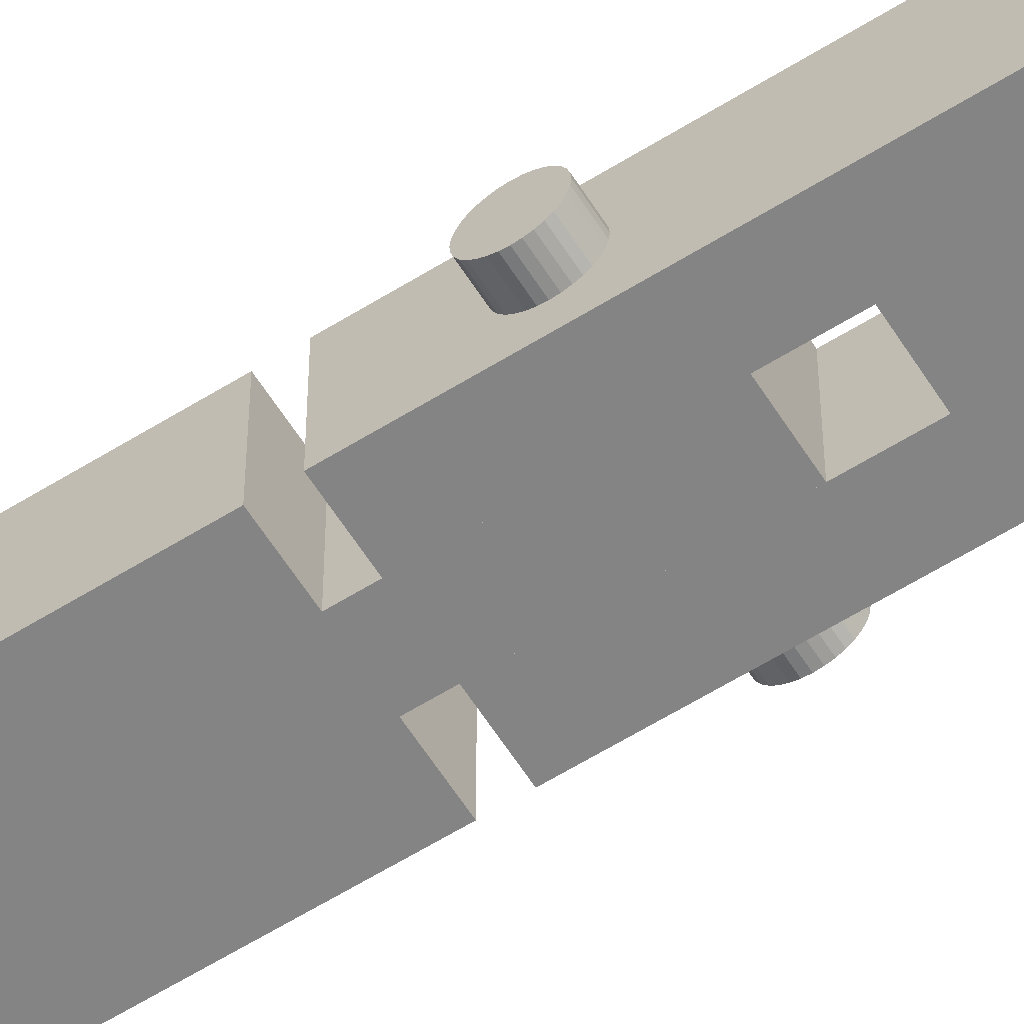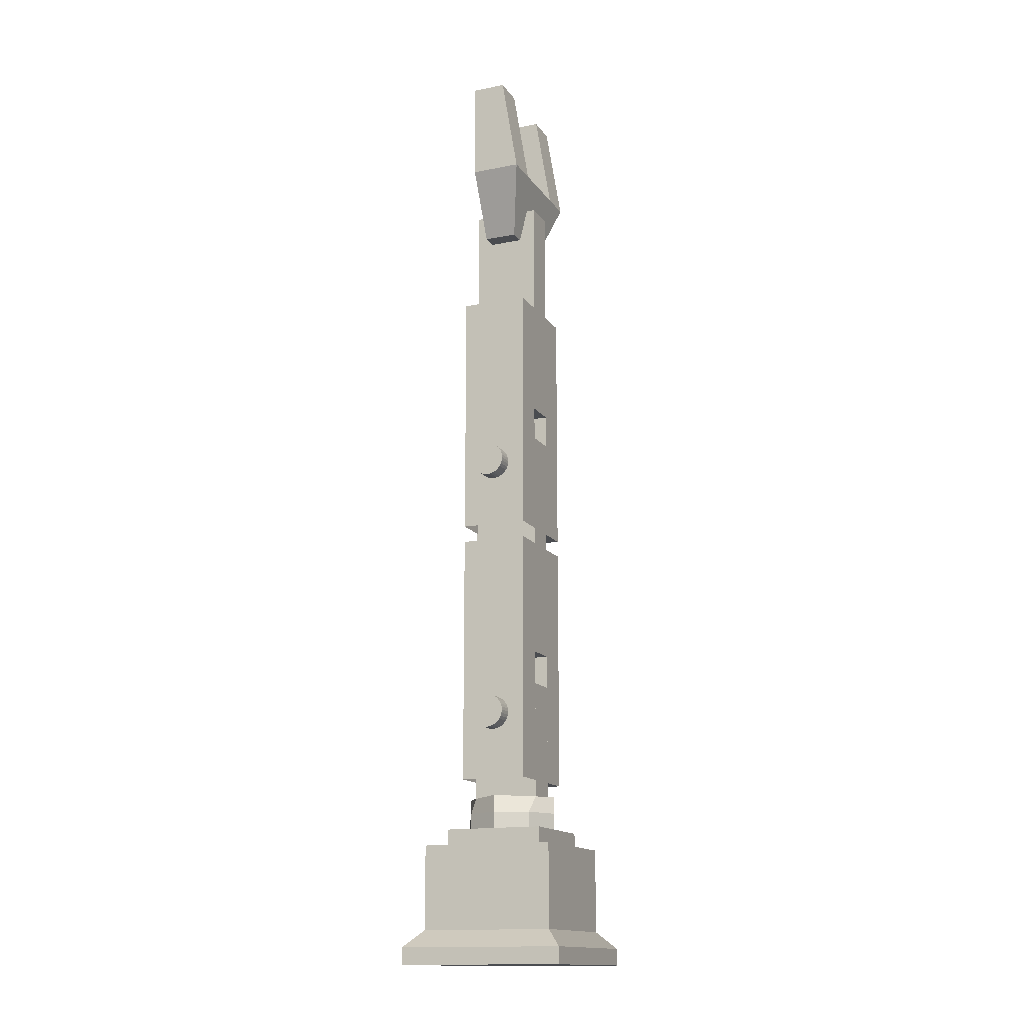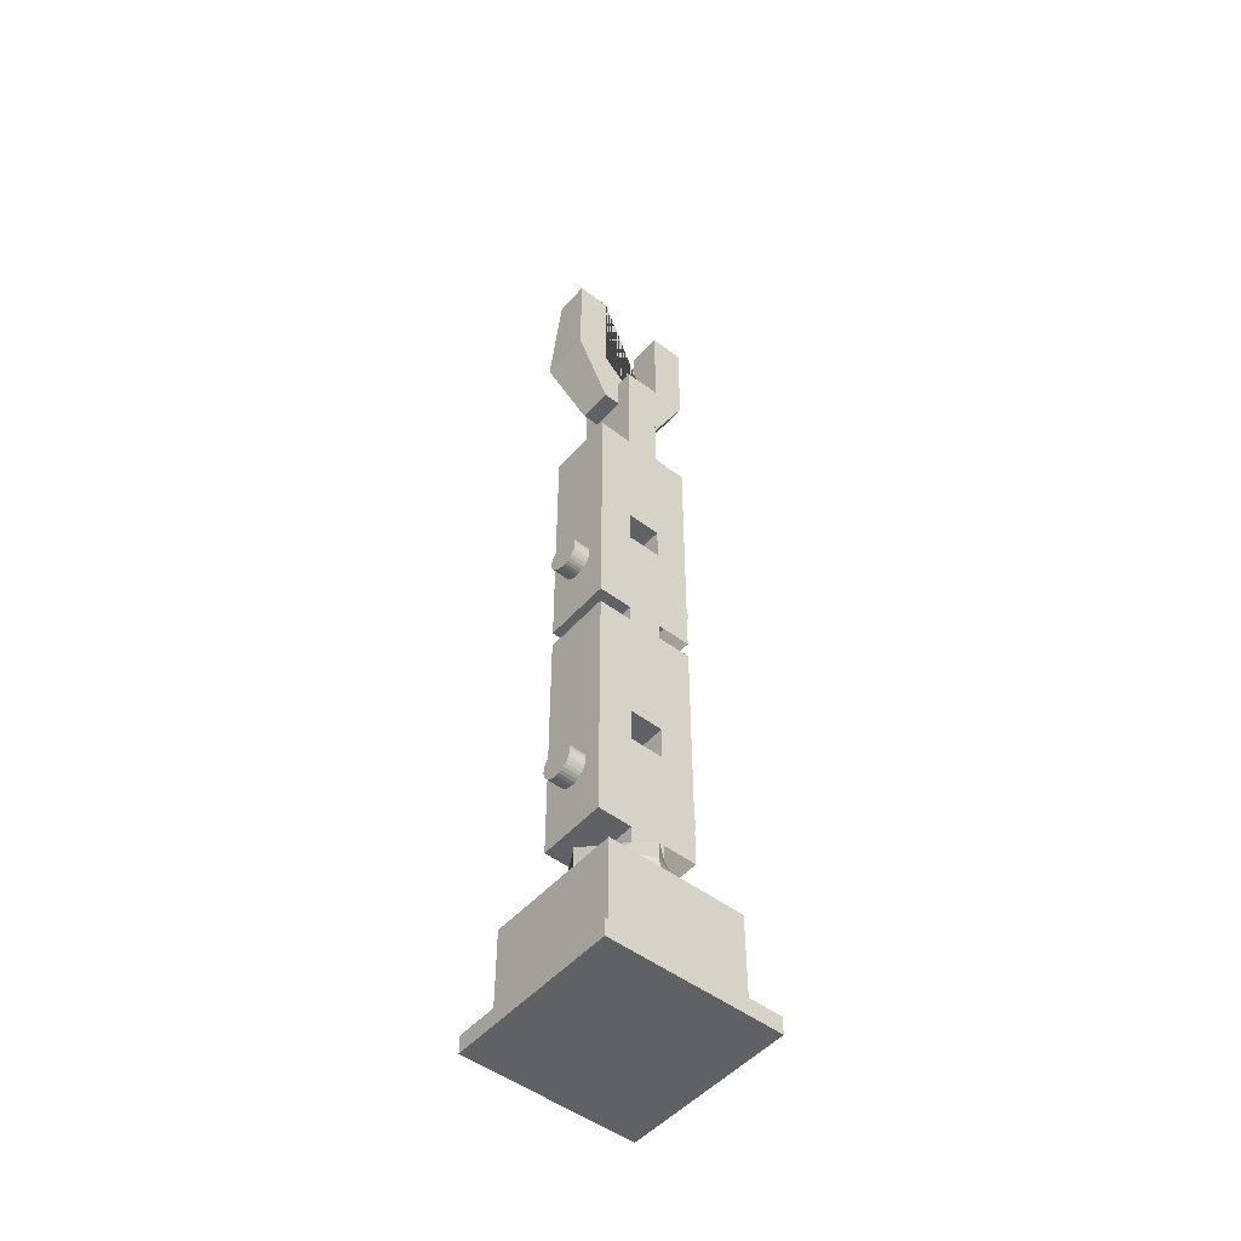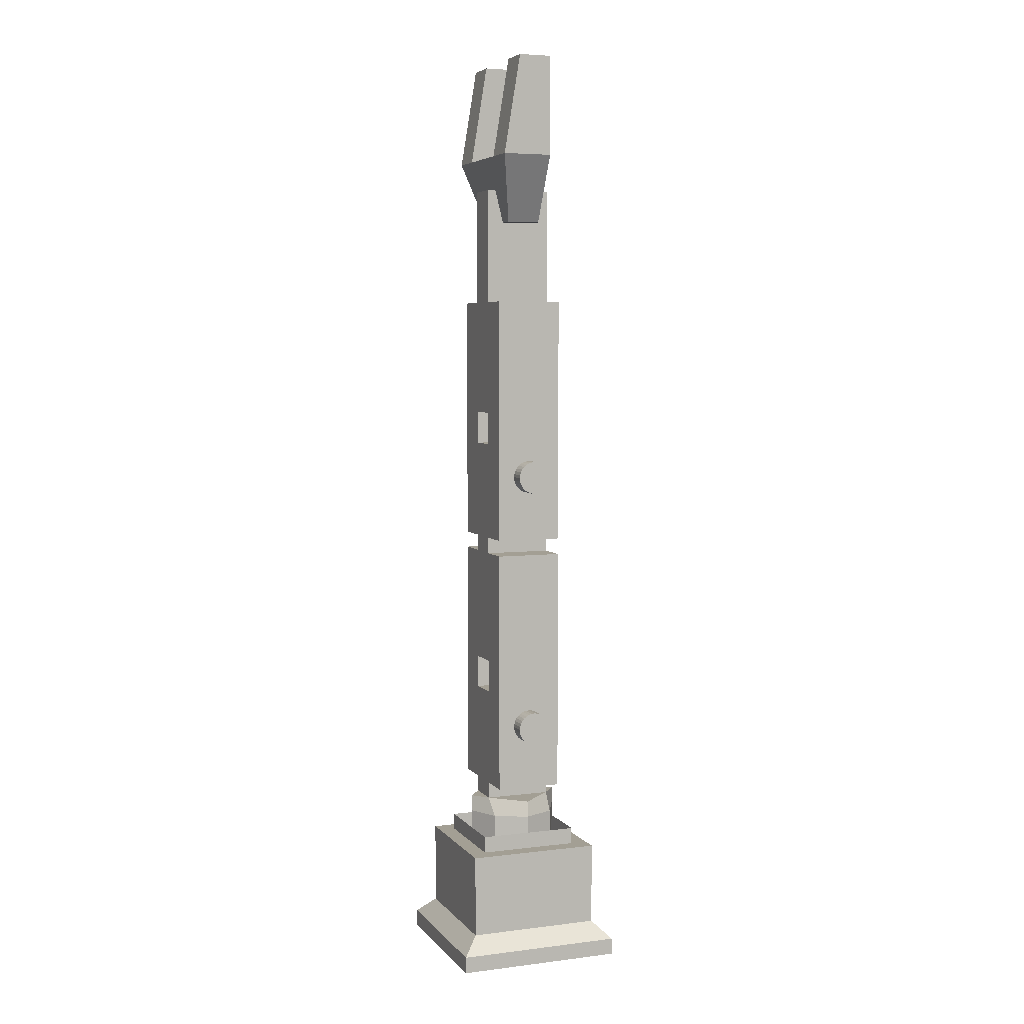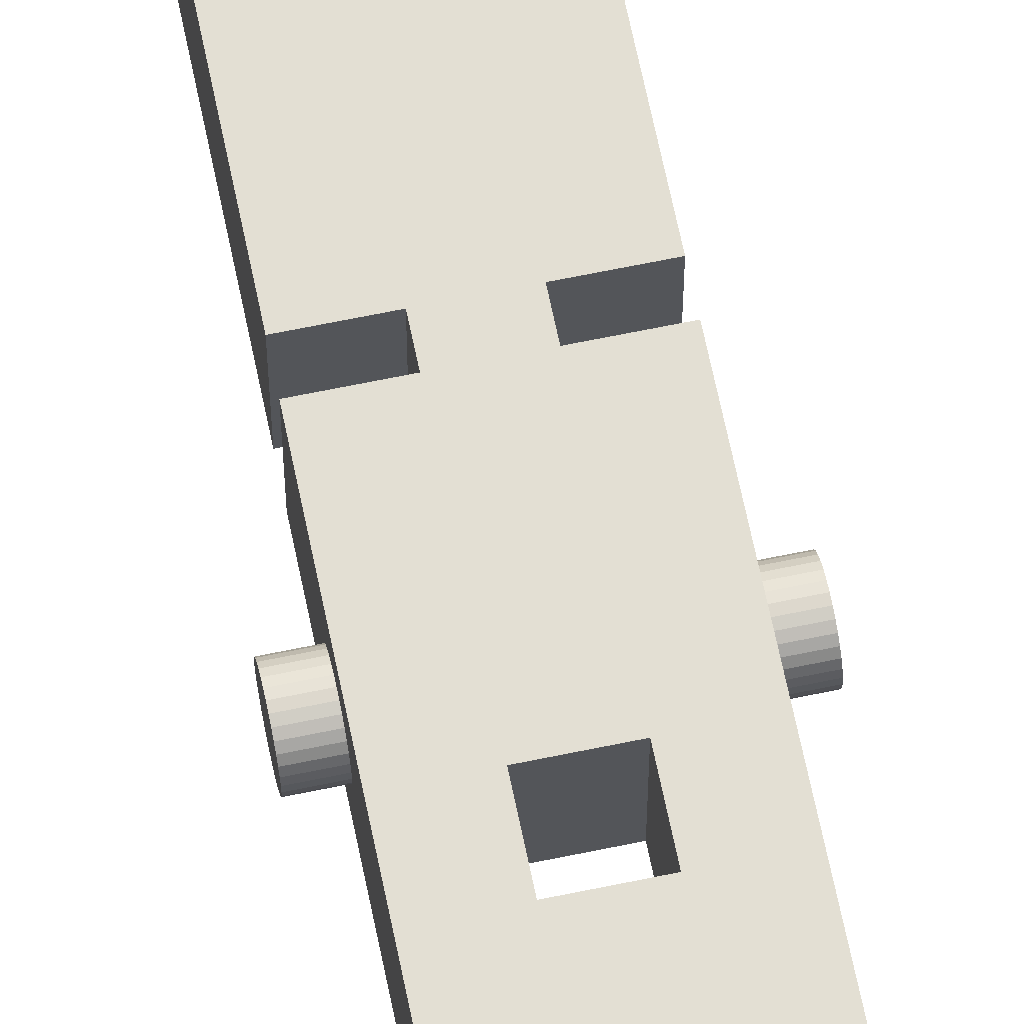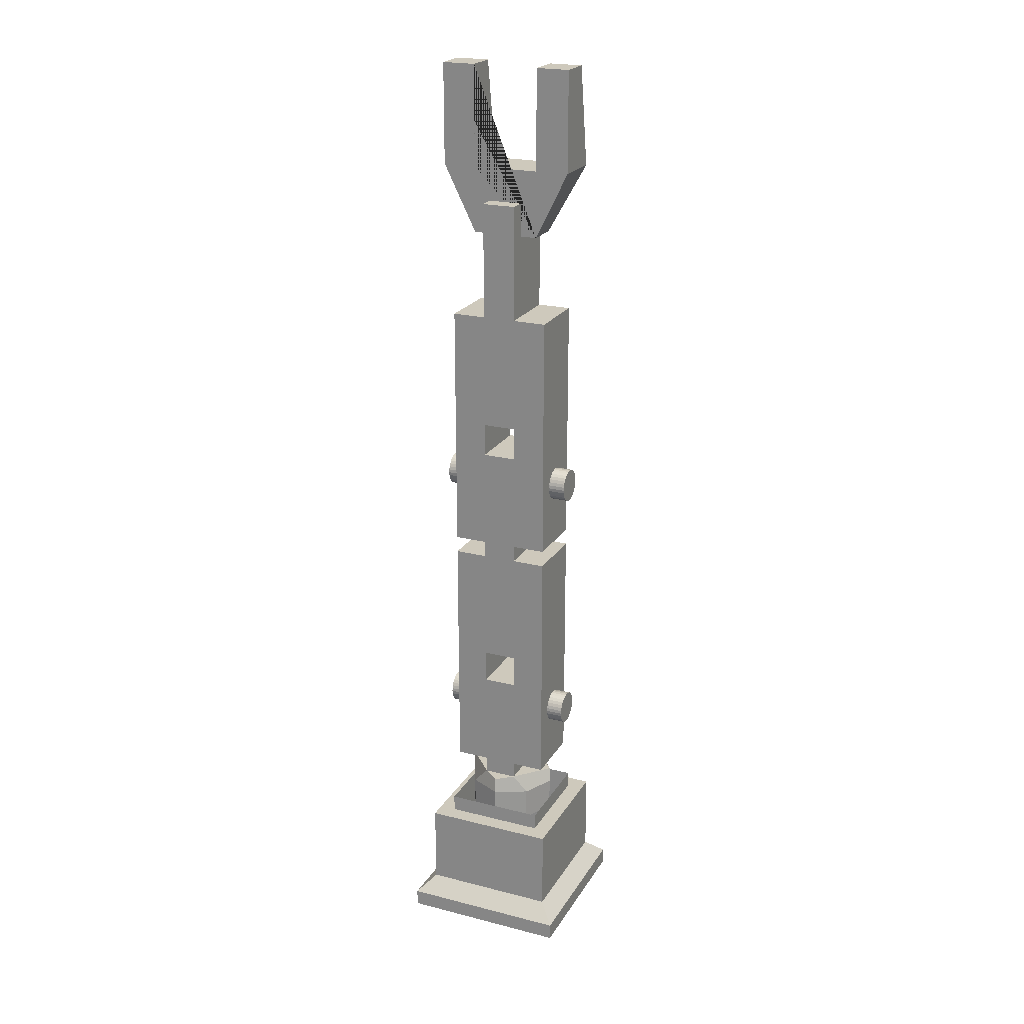
<metadata>
{"format":"obj","ext":"obj","renderer":"f3d","projection":"perspective","resolution":1024,"background":"white","views":[{"elev":-61.4,"azim":122.3,"up":"+Z"},{"elev":-15.0,"azim":112.7,"up":"+Y"},{"elev":-49.9,"azim":-39.8,"up":"+Y"},{"elev":5.4,"azim":-110.9,"up":"+Y"},{"elev":67.0,"azim":168.3,"up":"+Z"},{"elev":22.5,"azim":23.7,"up":"+Y"}]}
</metadata>
<code>
o Cube
v 1 0.1 -1
v 1 0 -1
v 1 0.1 0
v 1 0 0
v 0 0.1 -1
v 0 0 -1
v 0 0.1 0
v 0 0 0
v 0.9 0.2 -0.9
v 0.9 0.2 -0.1
v 0.1 0.2 -0.9
v 0.1 0.2 -0.1
v 0.9 0.2 -0.9
v 0.9 0.2 -0.1
v 0.1 0.2 -0.9
v 0.1 0.2 -0.1
v 0.9 0.7 -0.9
v 0.9 0.7 -0.1
v 0.1 0.7 -0.9
v 0.1 0.7 -0.1
v 0.8 0.7 -0.8
v 0.8 0.7 -0.2
v 0.2 0.7 -0.8
v 0.2 0.7 -0.2
v 0.2 0.8 -0.2
v 0.2 0.8 -0.8
v 0.8 0.8 -0.2
v 0.8 0.8 -0.8
f 7 3 10 12
f 4 3 7 8
f 8 7 5 6
f 6 2 4 8
f 2 1 3 4
f 6 5 1 2
f 9 11 15 13
f 5 7 12 11
f 3 1 9 10
f 1 5 11 9
f 15 16 20 19
f 10 9 13 14
f 11 12 16 15
f 12 10 14 16
f 17 19 23 21
f 16 14 18 20
f 13 15 19 17
f 14 13 17 18
f 21 23 26 28
f 18 17 21 22
f 19 20 24 23
f 20 18 22 24
f 24 22 27 25
f 22 21 28 27
f 23 24 25 26
o Cube.001
v 0.2182 0.7 -0.5
v 0.2182 0.9 -0.5
v 0.5 0.7 -0.7818
v 0.5 0.9 -0.7818
v 0.5 0.7 -0.2182
v 0.5 0.9 -0.2182
v 0.7818 0.7 -0.5
v 0.7818 0.9 -0.5
v 0.6909 0.9 -0.3091
v 0.6909 0.7 -0.3091
v 0.3091 0.7 -0.6909
v 0.3091 0.9 -0.6909
v 0.3091 0.9 -0.3091
v 0.6909 0.7 -0.6909
v 0.6891 0.7 -0.6928
v 0.5 0.6 -0.5
v 0.3091 0.7 -0.3091
v 0.6909 0.9 -0.6909
v 0.2182 1 -0.5
v 0.5 1 -0.7818
v 0.5 1 -0.2182
v 0.7818 1 -0.5
v 0.6 1 -0.3
v 0.4 1 -0.7
v 0.5 1 -0.5
v 0.4 1 -0.3
v 0.6 1 -0.7
v 0.6 1.7 -0.3
v 0.4 1.7 -0.7
v 0.4 1.7 -0.3
v 0.6 1.7 -0.7
f 29 30 40 39
f 31 32 46 43
f 35 36 37 38
f 33 34 41 45
f 43 42 44
f 37 36 50 51
f 39 40 32 31
f 44 29 39
f 36 46 55 50
f 38 37 34 33
f 45 41 30 29
f 44 35 38
f 43 46 36 35 42
f 44 33 45
f 30 41 54 47
f 32 40 52 48
f 39 31 44
f 31 43 44
f 44 45 29
f 44 42 35
f 44 38 33
f 40 30 47 52
f 46 32 48 55
f 34 37 51 49
f 41 34 49 54
f 50 53 51
f 53 49 51
f 53 48 52
f 53 47 54
f 50 55 53
f 53 54 49
f 53 55 48
f 53 52 47
f 54 52 55 51
f 58 56 59 57
f 55 52 57 59
f 54 51 56 58
f 52 54 58 57
f 51 55 59 56
o Cylinder
v 0.9 1.5 -0.4
v 0.1 1.5 -0.4
v 0.9 1.52 -0.4019
v 0.1 1.52 -0.4019
v 0.9 1.538 -0.4076
v 0.1 1.538 -0.4076
v 0.9 1.556 -0.4169
v 0.1 1.556 -0.4169
v 0.9 1.571 -0.4293
v 0.1 1.571 -0.4293
v 0.9 1.583 -0.4444
v 0.1 1.583 -0.4444
v 0.9 1.592 -0.4617
v 0.1 1.592 -0.4617
v 0.9 1.598 -0.4805
v 0.1 1.598 -0.4805
v 0.9 1.6 -0.5
v 0.1 1.6 -0.5
v 0.9 1.598 -0.5195
v 0.1 1.598 -0.5195
v 0.9 1.592 -0.5383
v 0.1 1.592 -0.5383
v 0.9 1.583 -0.5556
v 0.1 1.583 -0.5556
v 0.9 1.571 -0.5707
v 0.1 1.571 -0.5707
v 0.9 1.556 -0.5831
v 0.1 1.556 -0.5831
v 0.9 1.538 -0.5924
v 0.1 1.538 -0.5924
v 0.9 1.52 -0.5981
v 0.1 1.52 -0.5981
v 0.9 1.5 -0.6
v 0.1 1.5 -0.6
v 0.9 1.48 -0.5981
v 0.1 1.48 -0.5981
v 0.9 1.462 -0.5924
v 0.1 1.462 -0.5924
v 0.9 1.444 -0.5831
v 0.1 1.444 -0.5831
v 0.9 1.429 -0.5707
v 0.1 1.429 -0.5707
v 0.9 1.417 -0.5556
v 0.1 1.417 -0.5556
v 0.9 1.408 -0.5383
v 0.1 1.408 -0.5383
v 0.9 1.402 -0.5195
v 0.1 1.402 -0.5195
v 0.9 1.4 -0.5
v 0.1 1.4 -0.5
v 0.9 1.402 -0.4805
v 0.1 1.402 -0.4805
v 0.9 1.408 -0.4617
v 0.1 1.408 -0.4617
v 0.9 1.417 -0.4444
v 0.1 1.417 -0.4444
v 0.9 1.429 -0.4293
v 0.1 1.429 -0.4293
v 0.9 1.444 -0.4169
v 0.1 1.444 -0.4169
v 0.9 1.462 -0.4076
v 0.1 1.462 -0.4076
v 0.9 1.48 -0.4019
v 0.1 1.48 -0.4019
v 0.6 1.9 -0.3
v 0.6 2.6 -0.3
v 0.6 1.9 -0.7
v 0.6 2.6 -0.7
v 0.8 1.9 -0.3
v 0.8 2.6 -0.3
v 0.8 1.9 -0.7
v 0.8 2.6 -0.7
v 0.4 1.9 -0.3
v 0.4 2.6 -0.3
v 0.4 1.9 -0.7
v 0.4 2.6 -0.7
v 0.2 1.9 -0.3
v 0.2 2.6 -0.3
v 0.2 1.9 -0.7
v 0.2 2.6 -0.7
v 0.4 1.1 -0.3
v 0.4 1.1 -0.7
v 0.2 1.1 -0.3
v 0.2 1.1 -0.7
v 0.6 1.1 -0.3
v 0.6 1.1 -0.7
v 0.8 1.1 -0.3
v 0.8 1.1 -0.7
v 0.6 3.3 -0.3
v 0.6 3.3 -0.7
v 0.4 3.3 -0.3
v 0.4 3.3 -0.7
f 60 62 63 61
f 62 64 65 63
f 64 66 67 65
f 66 68 69 67
f 68 70 71 69
f 70 72 73 71
f 72 74 75 73
f 74 76 77 75
f 76 78 79 77
f 78 80 81 79
f 80 82 83 81
f 82 84 85 83
f 84 86 87 85
f 86 88 89 87
f 88 90 91 89
f 90 92 93 91
f 92 94 95 93
f 94 96 97 95
f 96 98 99 97
f 98 100 101 99
f 100 102 103 101
f 102 104 105 103
f 104 106 107 105
f 106 108 109 107
f 108 110 111 109
f 110 112 113 111
f 112 114 115 113
f 114 116 117 115
f 116 118 119 117
f 118 120 121 119
f 63 65 67 69 71 73 75 77 79 81 83 85 87 89 91 93 95 97 99 101 103 105 107 109 111 113 115 117 119 121 123 61
f 120 122 123 121
f 122 60 61 123
f 60 122 120 118 116 114 112 110 108 106 104 102 100 98 96 94 92 90 88 86 84 82 80 78 76 74 72 70 68 66 64 62
f 135 151 150 133
f 126 130 131 127
f 130 128 129 131
f 128 124 125 129
f 131 129 125 127
f 135 139 138 134
f 126 134 132 124
f 127 135 134 126
f 124 132 133 125
f 136 138 139 137
f 132 136 137 133
f 133 137 139 135
f 138 143 141 134
f 141 143 142 140
f 136 142 143 138
f 132 140 142 136
f 134 141 140 132
f 126 145 147 130
f 124 144 145 126
f 130 147 146 128
f 128 146 144 124
f 148 150 151 149
f 133 150 148 125
f 125 148 149 127
f 127 149 151 135
o Cylinder.001
v 0.9 3.1 -0.4
v 0.1 3.1 -0.4
v 0.9 3.12 -0.4019
v 0.1 3.12 -0.4019
v 0.9 3.138 -0.4076
v 0.1 3.138 -0.4076
v 0.9 3.156 -0.4169
v 0.1 3.156 -0.4169
v 0.9 3.171 -0.4293
v 0.1 3.171 -0.4293
v 0.9 3.183 -0.4444
v 0.1 3.183 -0.4444
v 0.9 3.192 -0.4617
v 0.1 3.192 -0.4617
v 0.9 3.198 -0.4805
v 0.1 3.198 -0.4805
v 0.9 3.2 -0.5
v 0.1 3.2 -0.5
v 0.9 3.198 -0.5195
v 0.1 3.198 -0.5195
v 0.9 3.192 -0.5383
v 0.1 3.192 -0.5383
v 0.9 3.183 -0.5556
v 0.1 3.183 -0.5556
v 0.9 3.171 -0.5707
v 0.1 3.171 -0.5707
v 0.9 3.156 -0.5831
v 0.1 3.156 -0.5831
v 0.9 3.138 -0.5924
v 0.1 3.138 -0.5924
v 0.9 3.12 -0.5981
v 0.1 3.12 -0.5981
v 0.9 3.1 -0.6
v 0.1 3.1 -0.6
v 0.9 3.08 -0.5981
v 0.1 3.08 -0.5981
v 0.9 3.062 -0.5924
v 0.1 3.062 -0.5924
v 0.9 3.044 -0.5831
v 0.1 3.044 -0.5831
v 0.9 3.029 -0.5707
v 0.1 3.029 -0.5707
v 0.9 3.017 -0.5556
v 0.1 3.017 -0.5556
v 0.9 3.008 -0.5383
v 0.1 3.008 -0.5383
v 0.9 3.002 -0.5195
v 0.1 3.002 -0.5195
v 0.9 3 -0.5
v 0.1 3 -0.5
v 0.9 3.002 -0.4805
v 0.1 3.002 -0.4805
v 0.9 3.008 -0.4617
v 0.1 3.008 -0.4617
v 0.9 3.017 -0.4444
v 0.1 3.017 -0.4444
v 0.9 3.029 -0.4293
v 0.1 3.029 -0.4293
v 0.9 3.044 -0.4169
v 0.1 3.044 -0.4169
v 0.9 3.062 -0.4076
v 0.1 3.062 -0.4076
v 0.9 3.08 -0.4019
v 0.1 3.08 -0.4019
v 0.6 3.5 -0.3
v 0.6 4.2 -0.3
v 0.6 3.5 -0.7
v 0.6 4.2 -0.7
v 0.8 3.5 -0.3
v 0.8 4.2 -0.3
v 0.8 3.5 -0.7
v 0.8 4.2 -0.7
v 0.4 3.5 -0.3
v 0.4 4.2 -0.3
v 0.4 3.5 -0.7
v 0.4 4.2 -0.7
v 0.2 3.5 -0.3
v 0.2 4.2 -0.3
v 0.2 3.5 -0.7
v 0.2 4.2 -0.7
v 0.4 2.7 -0.3
v 0.4 2.7 -0.7
v 0.2 2.7 -0.3
v 0.2 2.7 -0.7
v 0.6 2.7 -0.3
v 0.6 2.7 -0.7
v 0.8 2.7 -0.3
v 0.8 2.7 -0.7
v 0.6 4.9 -0.3
v 0.6 4.9 -0.7
v 0.4 4.9 -0.3
v 0.4 4.9 -0.7
f 152 154 155 153
f 154 156 157 155
f 156 158 159 157
f 158 160 161 159
f 160 162 163 161
f 162 164 165 163
f 164 166 167 165
f 166 168 169 167
f 168 170 171 169
f 170 172 173 171
f 172 174 175 173
f 174 176 177 175
f 176 178 179 177
f 178 180 181 179
f 180 182 183 181
f 182 184 185 183
f 184 186 187 185
f 186 188 189 187
f 188 190 191 189
f 190 192 193 191
f 192 194 195 193
f 194 196 197 195
f 196 198 199 197
f 198 200 201 199
f 200 202 203 201
f 202 204 205 203
f 204 206 207 205
f 206 208 209 207
f 208 210 211 209
f 210 212 213 211
f 155 157 159 161 163 165 167 169 171 173 175 177 179 181 183 185 187 189 191 193 195 197 199 201 203 205 207 209 211 213 215 153
f 212 214 215 213
f 214 152 153 215
f 152 214 212 210 208 206 204 202 200 198 196 194 192 190 188 186 184 182 180 178 176 174 172 170 168 166 164 162 160 158 156 154
f 227 243 242 225
f 218 222 223 219
f 222 220 221 223
f 220 216 217 221
f 223 221 217 219
f 227 231 230 226
f 218 226 224 216
f 219 227 226 218
f 216 224 225 217
f 228 230 231 229
f 224 228 229 225
f 225 229 231 227
f 230 235 233 226
f 233 235 234 232
f 228 234 235 230
f 224 232 234 228
f 226 233 232 224
f 218 237 239 222
f 216 236 237 218
f 222 239 238 220
f 220 238 236 216
f 240 242 243 241
f 225 242 240 217
f 217 240 241 219
f 219 241 243 227
o Cube.002
v 0.3 4.7 -0.4
v 0.3 5.1 -0.4
v 0.3 4.7 -0.6
v 0.3 5.1 -0.7
v 0.7 4.7 -0.4
v 0.7 5.1 -0.4
v 0.7 4.7 -0.6
v 0.7 5.1 -0.7
v 0.9 5.1 -0.4
v 0.3 5.7 -0.6
v 0.9 5.1 -0.7
v 0.3 5.7 -0.4
v 0.1 5.1 -0.4
v 0.1 5.7 -0.6
v 0.1 5.1 -0.7
v 0.1 5.7 -0.4
v 0.7 5.7 -0.4
v 0.7 5.7 -0.6
v 0.9 5.7 -0.4
v 0.9 5.7 -0.6
f 251 249 260 261
f 246 247 251 250
f 246 250 248 244
f 251 247 245 249
f 259 255 253 257
f 248 250 254 252
f 247 258 257 253
f 250 251 254
f 258 256 259 257
f 246 244 256 258
f 247 246 258
f 245 247 253 255
f 261 260 262 263
f 254 251 261 263
f 252 254 263 262
f 248 252 262 260 249 245 255 259 256 244

</code>
